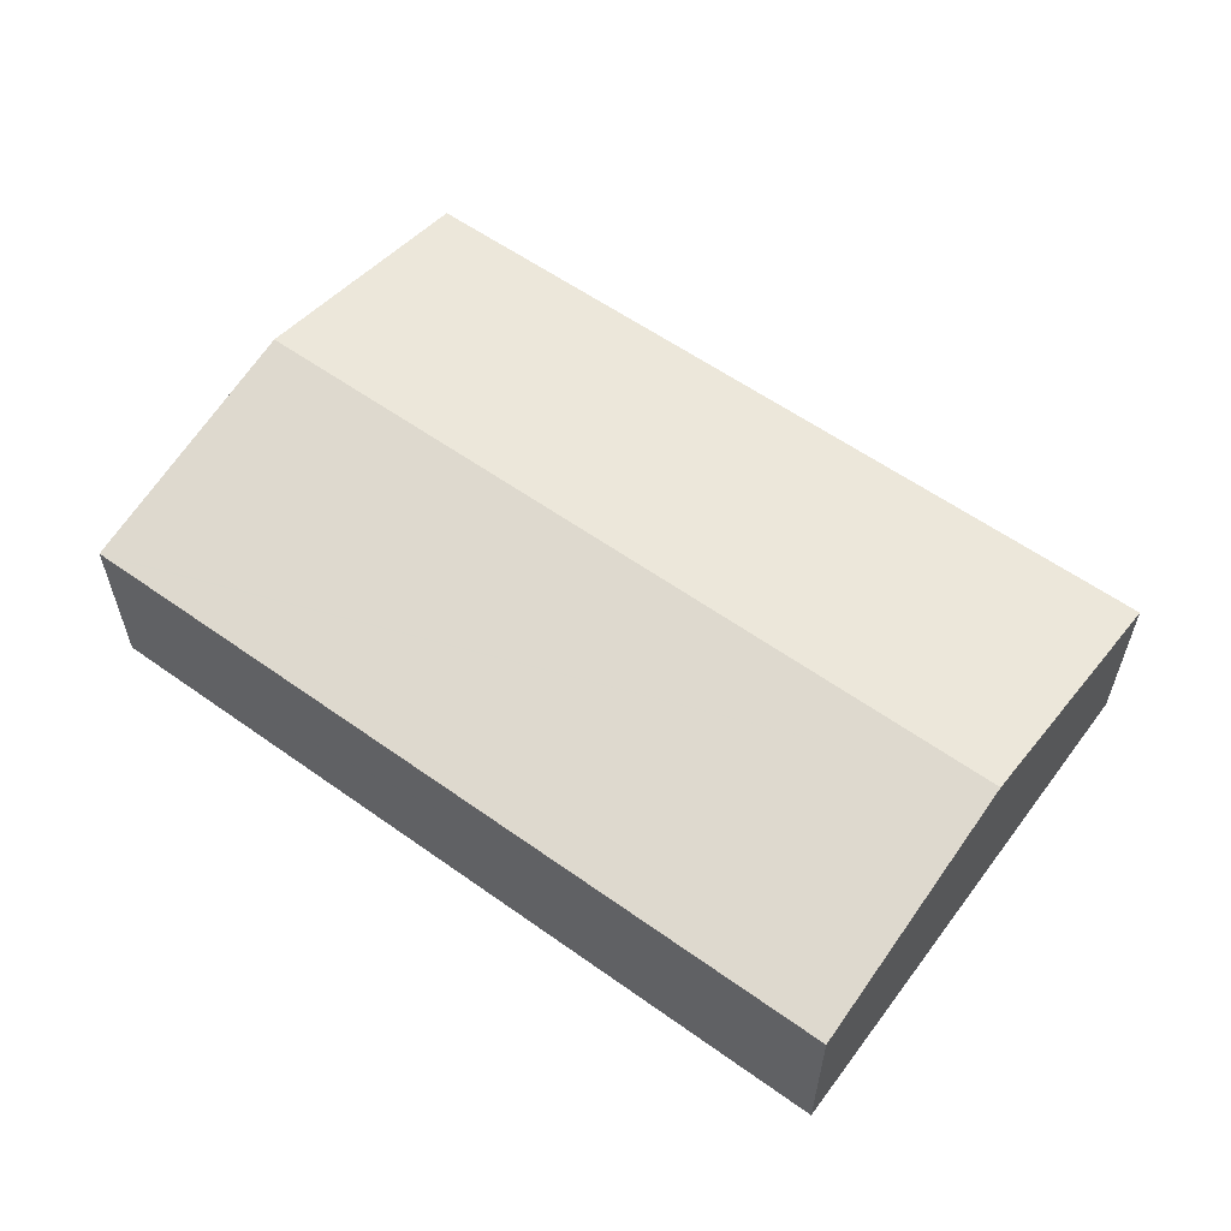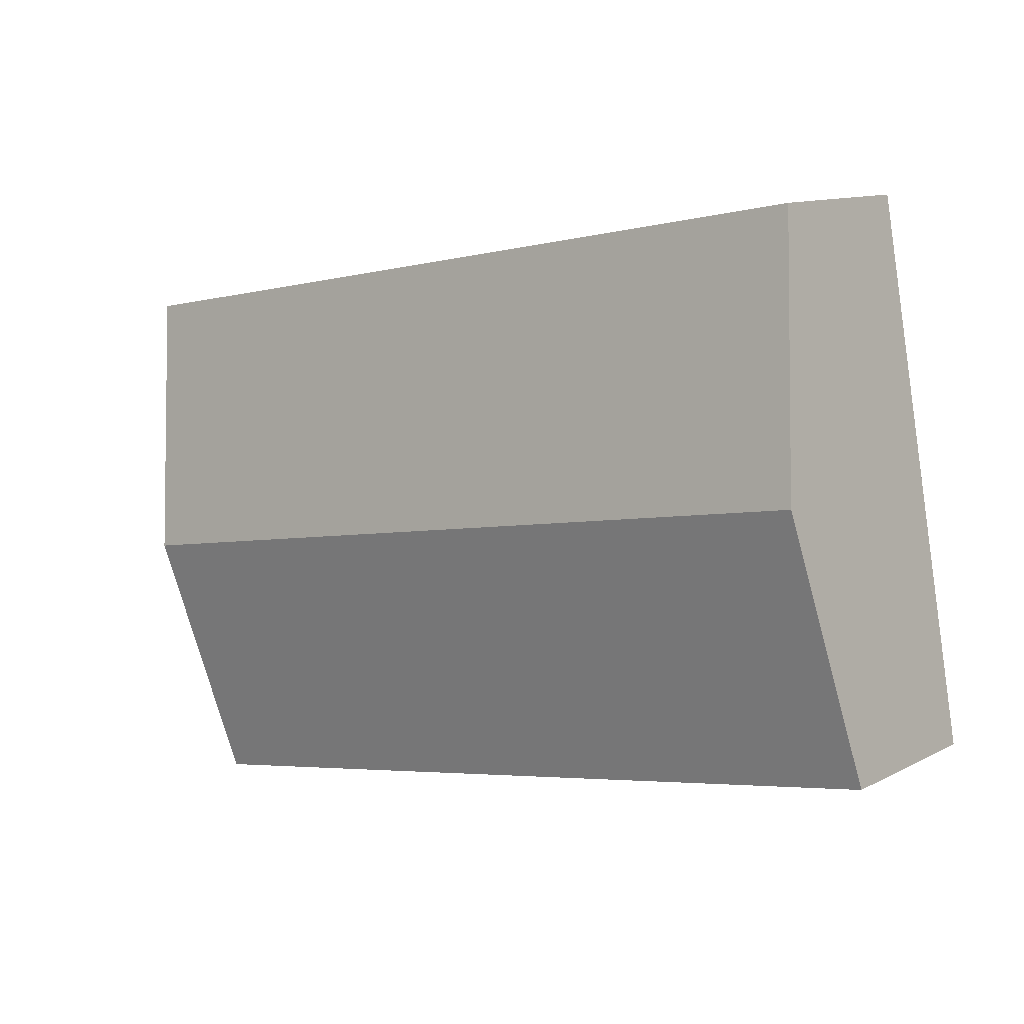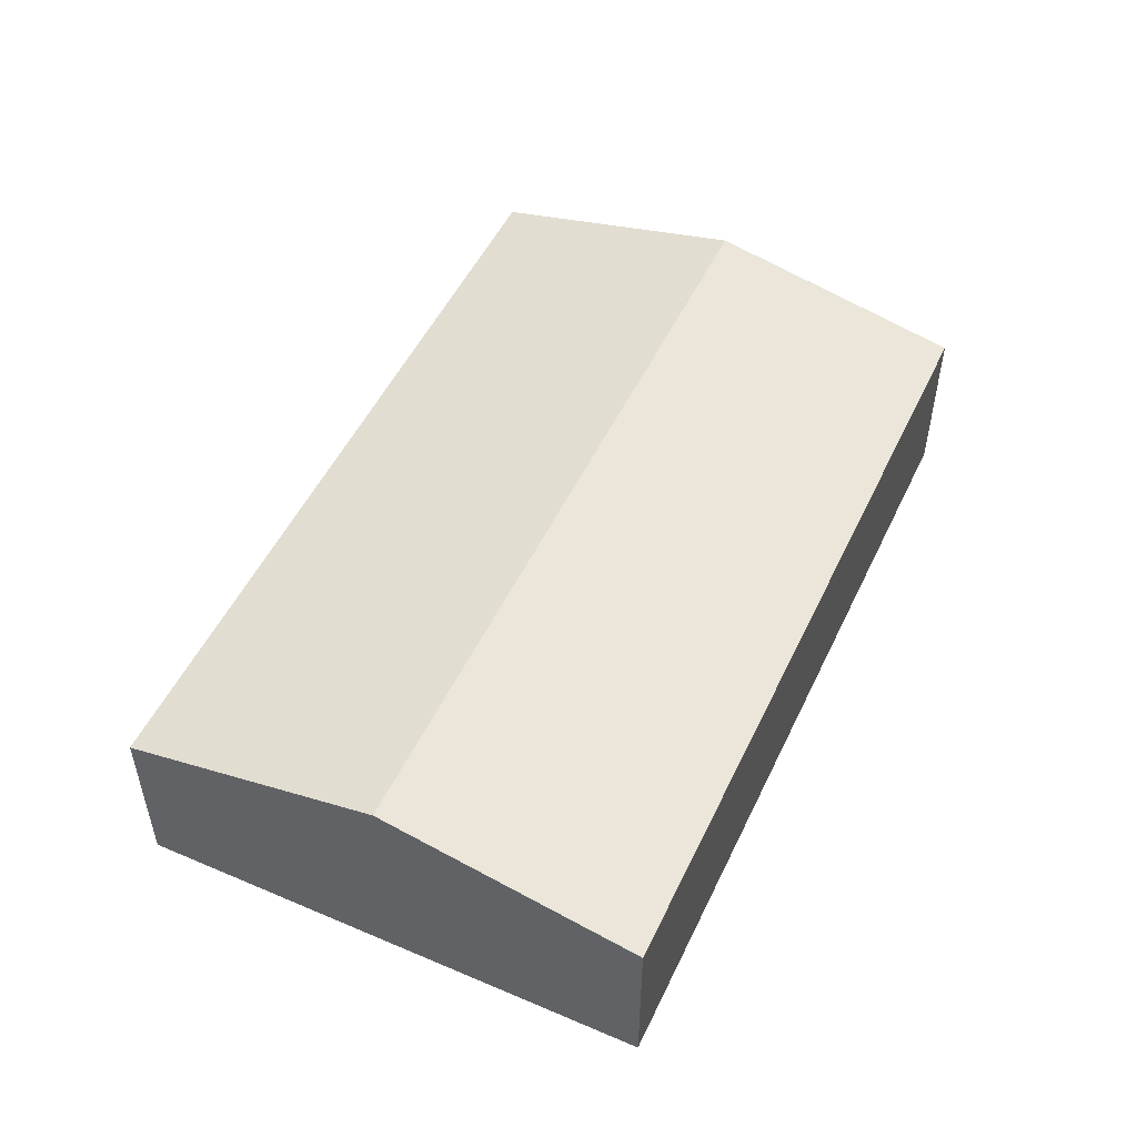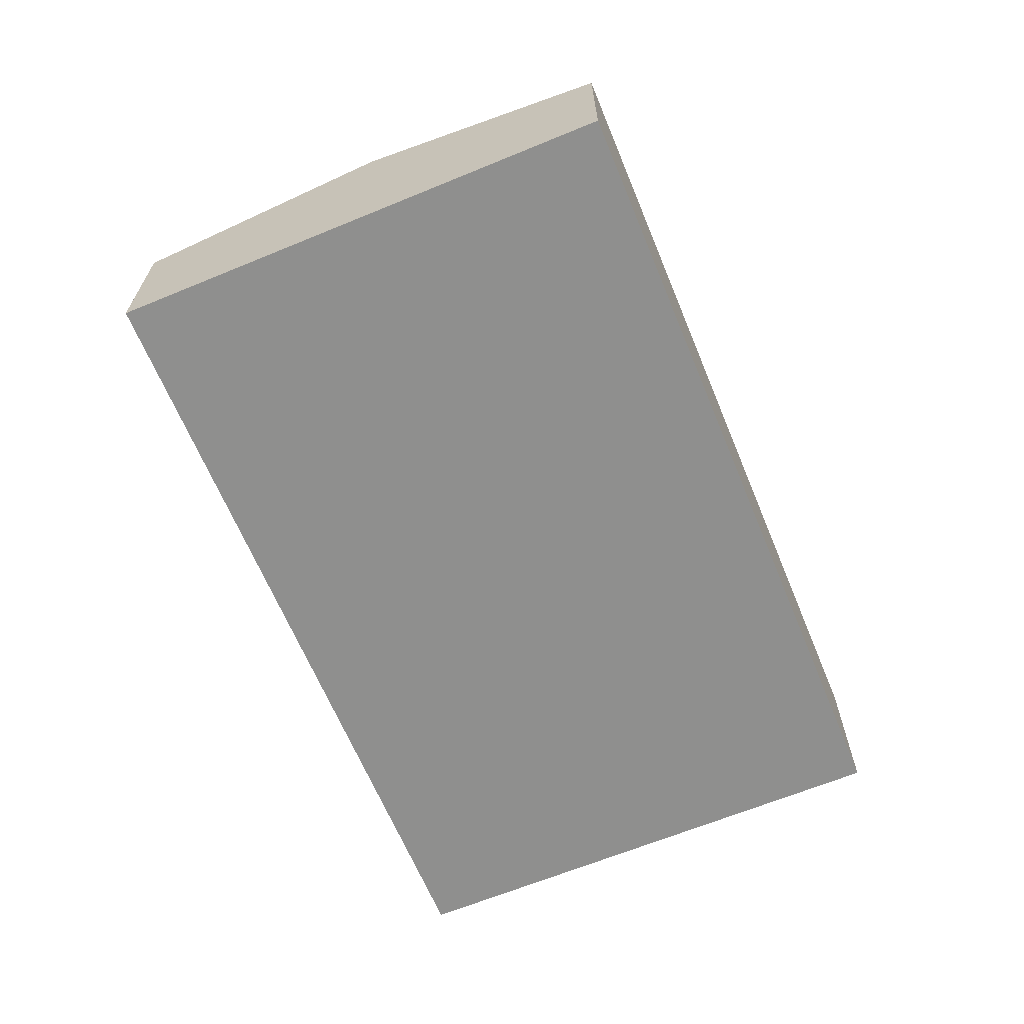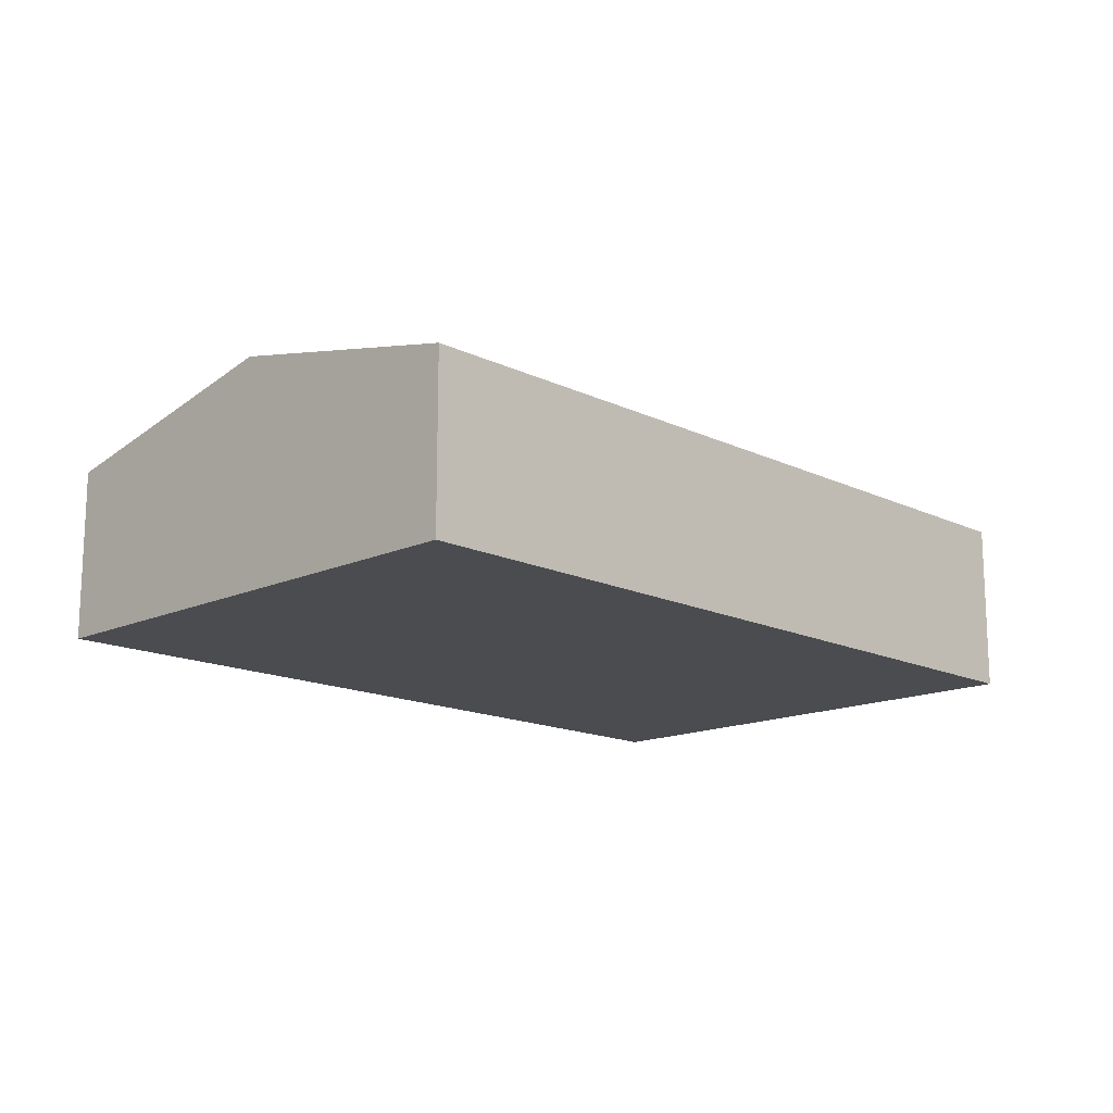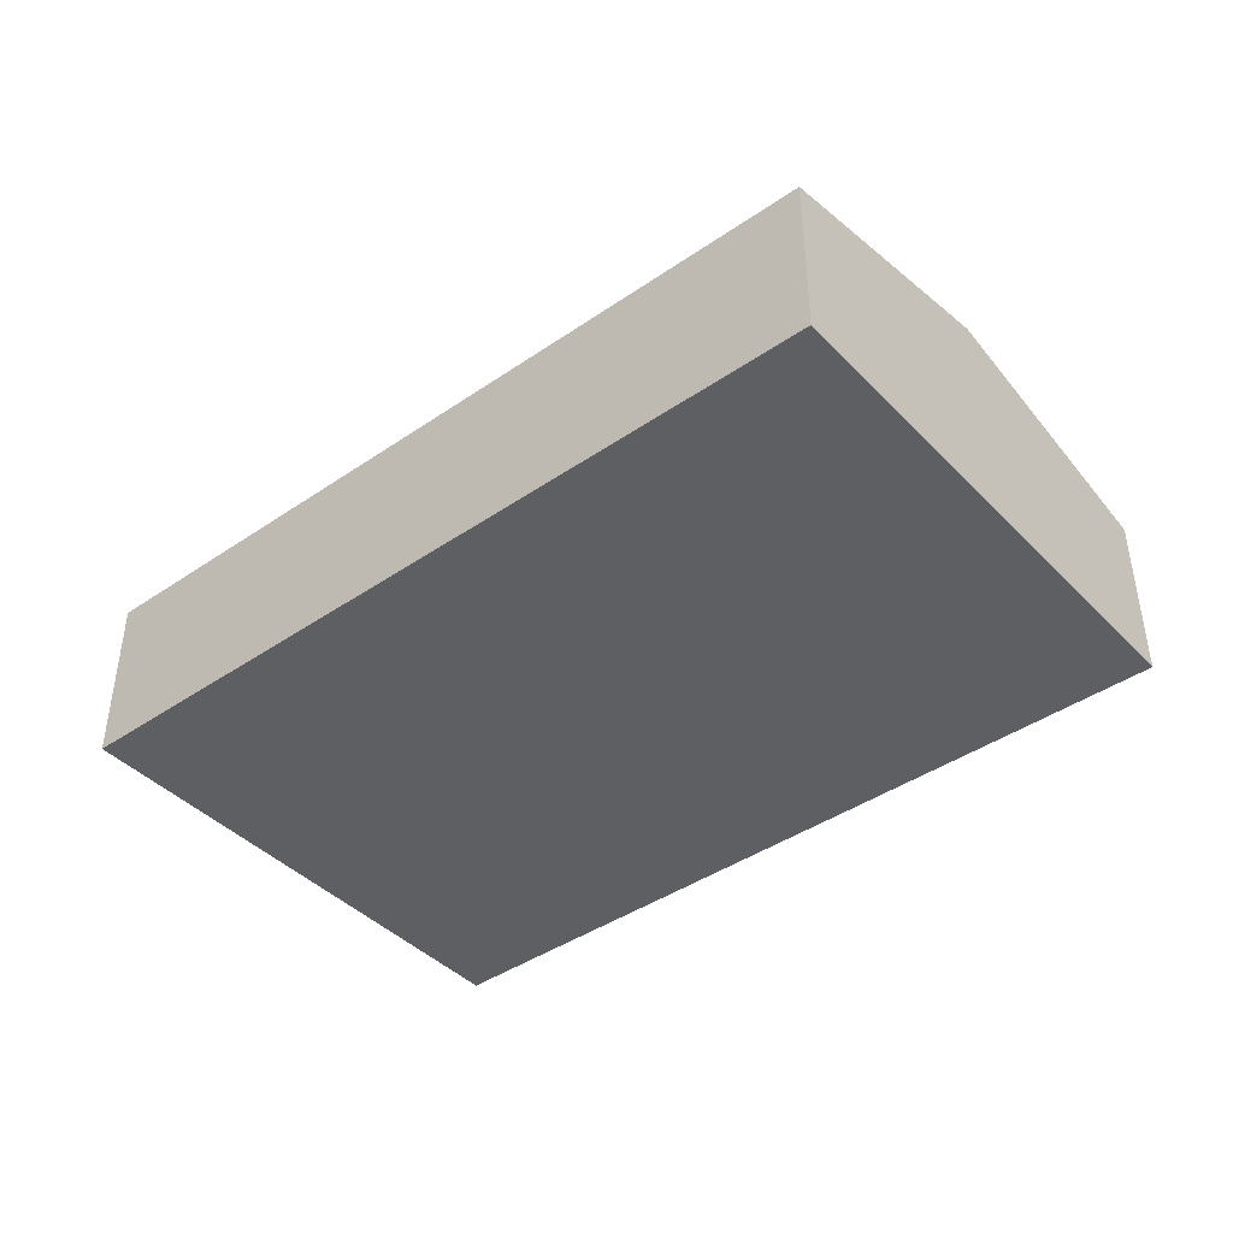
<metadata>
{"format":"obj","ext":"obj","renderer":"f3d","projection":"perspective","resolution":1024,"background":"white","views":[{"elev":58.4,"azim":46.5,"up":"+Y"},{"elev":11.5,"azim":-140.7,"up":"+Z"},{"elev":51.1,"azim":125.0,"up":"+Y"},{"elev":-65.2,"azim":122.6,"up":"+Y"},{"elev":-15.1,"azim":-35.6,"up":"+Y"},{"elev":-42.0,"azim":49.6,"up":"+Y"}]}
</metadata>
<code>
v  0 8.491 5.199e-16
v  40.38 9.163 -4.022
v  39.83 8.491 -7.101
v  41.02 9.956 -0.392
v  42.09 11.27 5.607
v  0.317 8.879 1.776
v  2.265 11.27 12.71
v  1.146 9.896 6.431
v  4.531 8.491 25.42
v  4.754 8.491 25.38
v  34.19 8.491 20.13
v  37.37 8.491 19.56
v  44.36 8.491 18.32
v  43.29 9.8 12.32
v  43.84 9.136 15.36
v  4.531 -1.556e-15 25.42
v  4.754 -1.554e-15 25.38
v  34.19 -1.233e-15 20.13
v  37.37 -1.198e-15 19.56
v  44.36 -1.122e-15 18.32
v  43.84 -9.408e-16 15.36
v  43.29 -7.546e-16 12.32
v  42.09 -3.433e-16 5.607
v  41.02 2.4e-17 -0.392
v  40.38 2.463e-16 -4.022
v  39.83 4.348e-16 -7.101
v  0 0 0
v  0.317 -1.087e-16 1.776
v  1.146 -3.938e-16 6.431
v  2.265 -7.781e-16 12.71
g defaultobject
f 1 2 3
f 2 1 4
f 4 1 5
f 5 1 6
f 5 6 7
f 7 6 8
f 9 5 7
f 5 9 10
f 5 10 11
f 5 11 12
f 5 12 13
f 5 13 14
f 14 13 15
f 16 10 9
f 10 16 11
f 11 16 17
f 11 17 18
f 11 18 12
f 12 18 19
f 12 19 13
f 13 19 20
f 20 15 13
f 15 20 14
f 14 20 21
f 14 21 5
f 5 21 22
f 5 22 23
f 5 23 4
f 4 23 24
f 4 24 2
f 2 24 3
f 3 24 25
f 3 25 26
f 26 1 3
f 1 26 27
f 27 6 1
f 6 27 8
f 8 27 7
f 7 27 9
f 9 27 28
f 9 28 29
f 9 29 30
f 9 30 16
f 19 21 20
f 21 19 22
f 22 19 23
f 23 19 18
f 23 18 24
f 24 18 17
f 24 17 25
f 25 17 26
f 26 17 27
f 27 17 28
f 28 17 16
f 28 16 30
f 28 30 29

</code>
